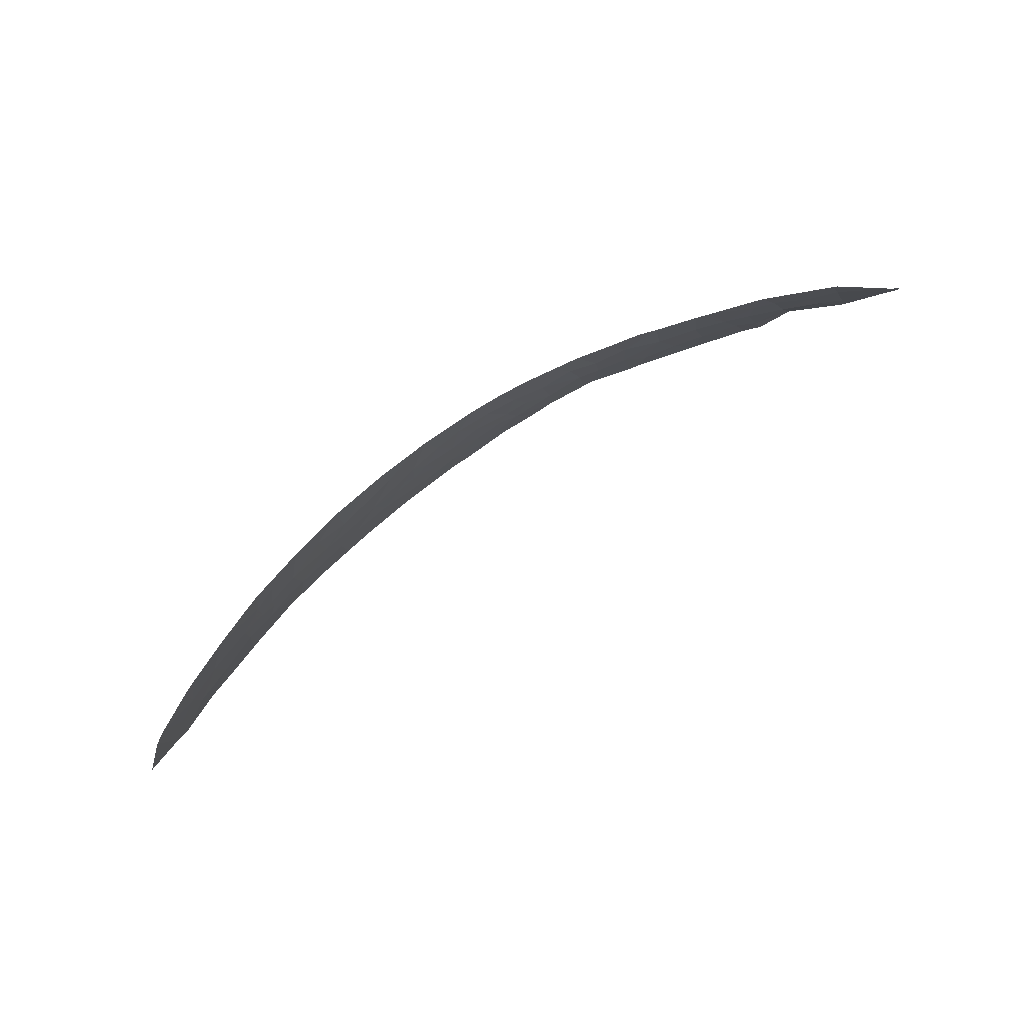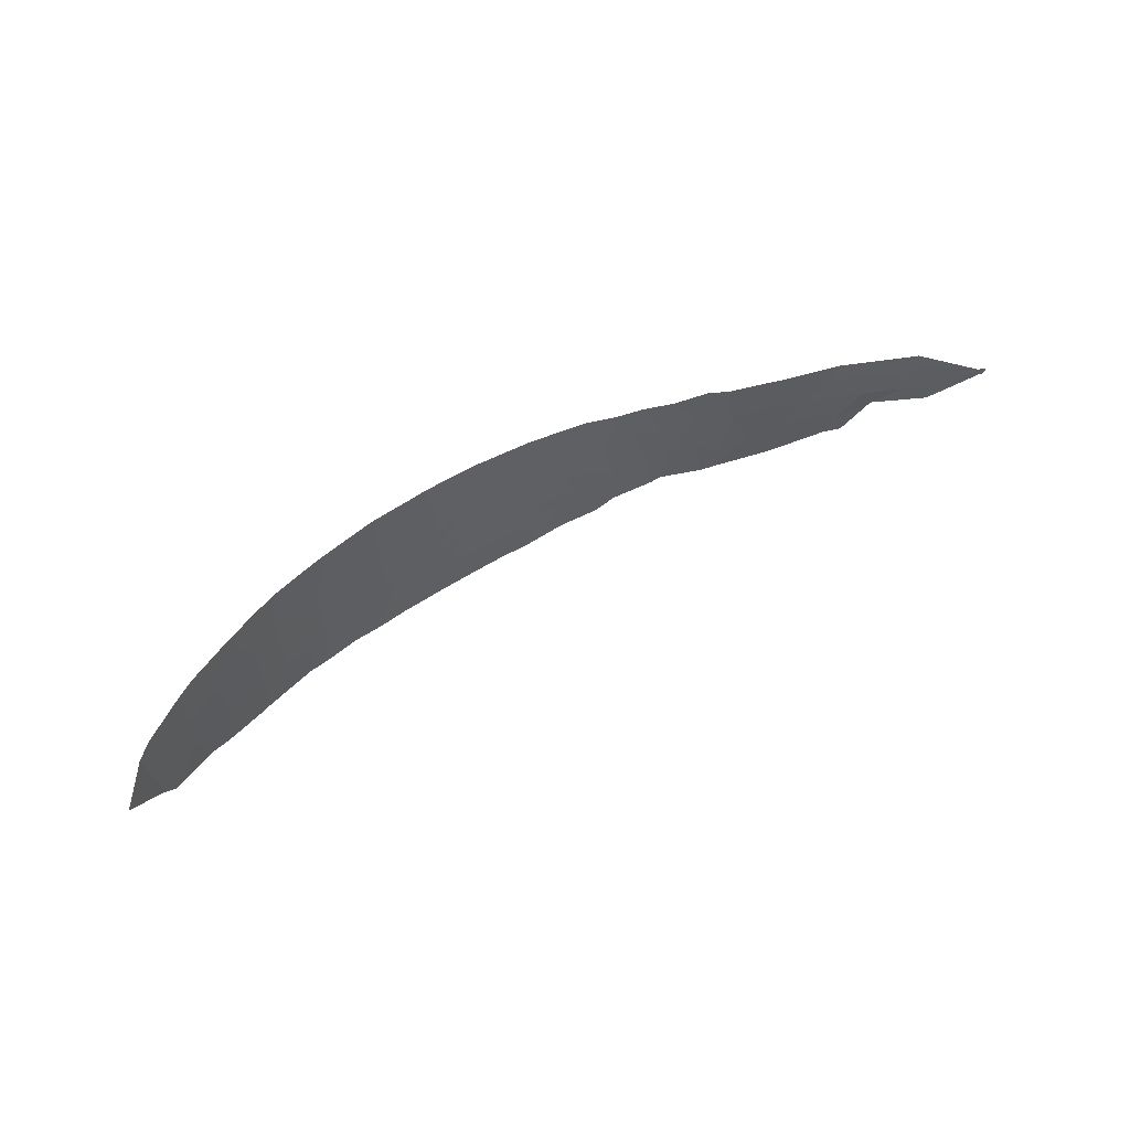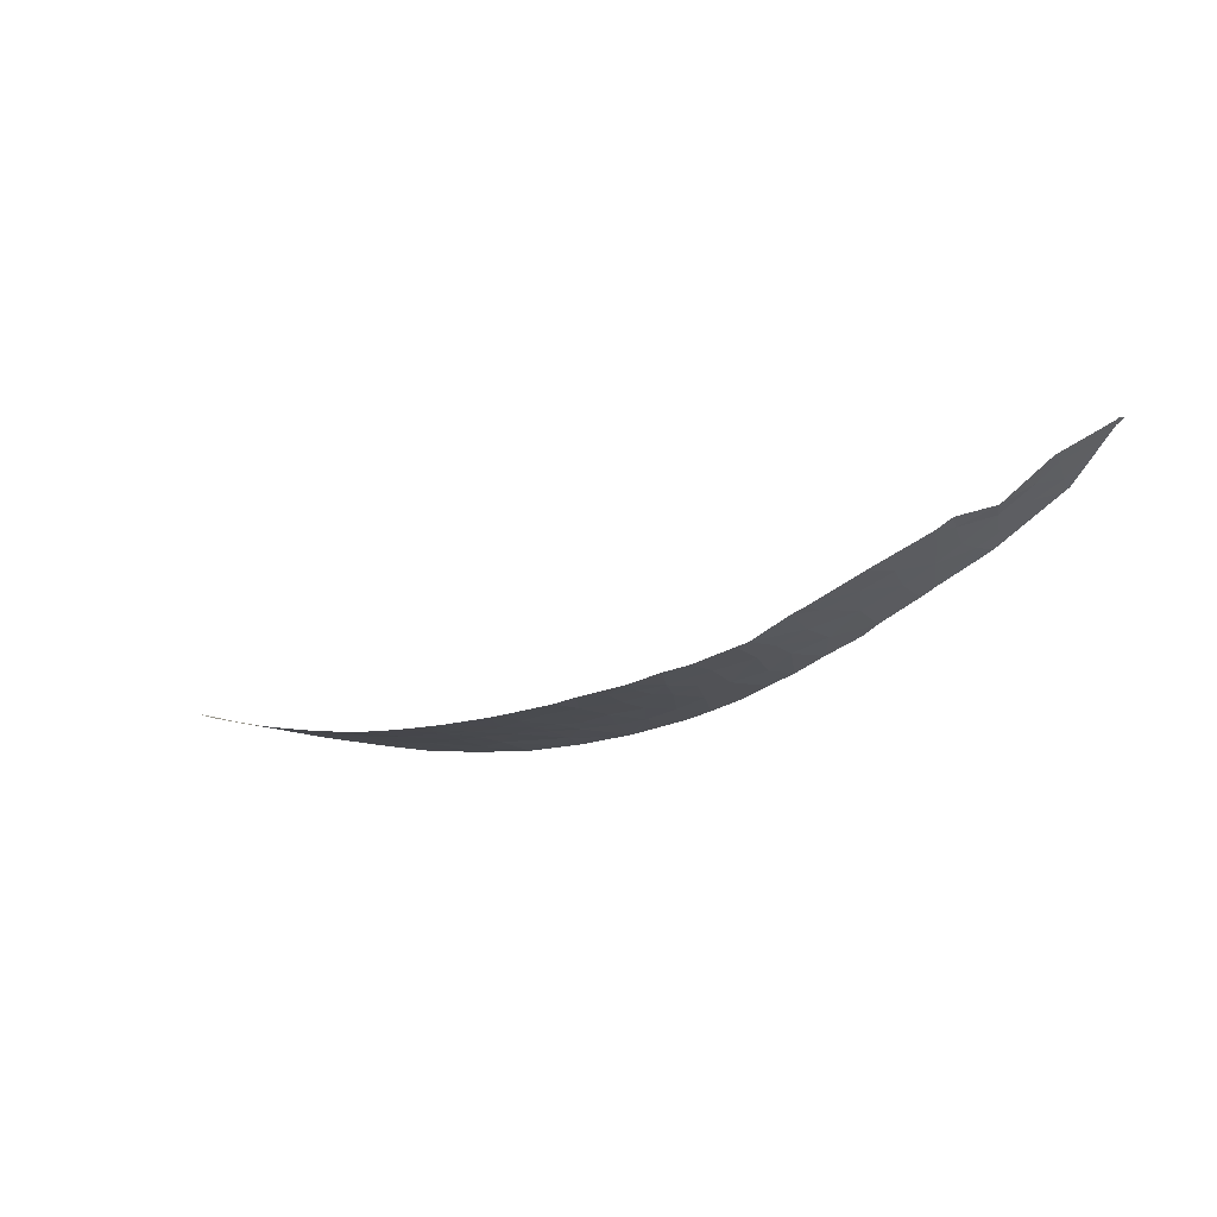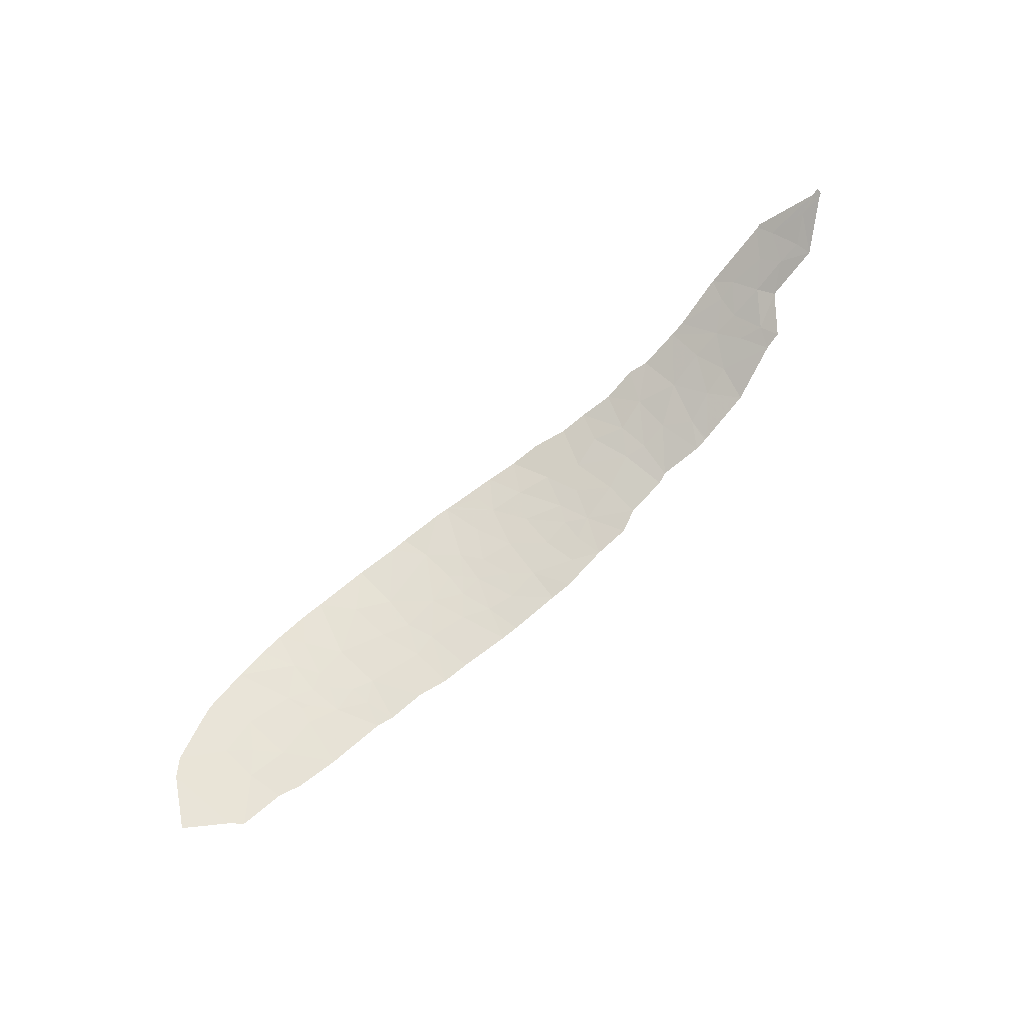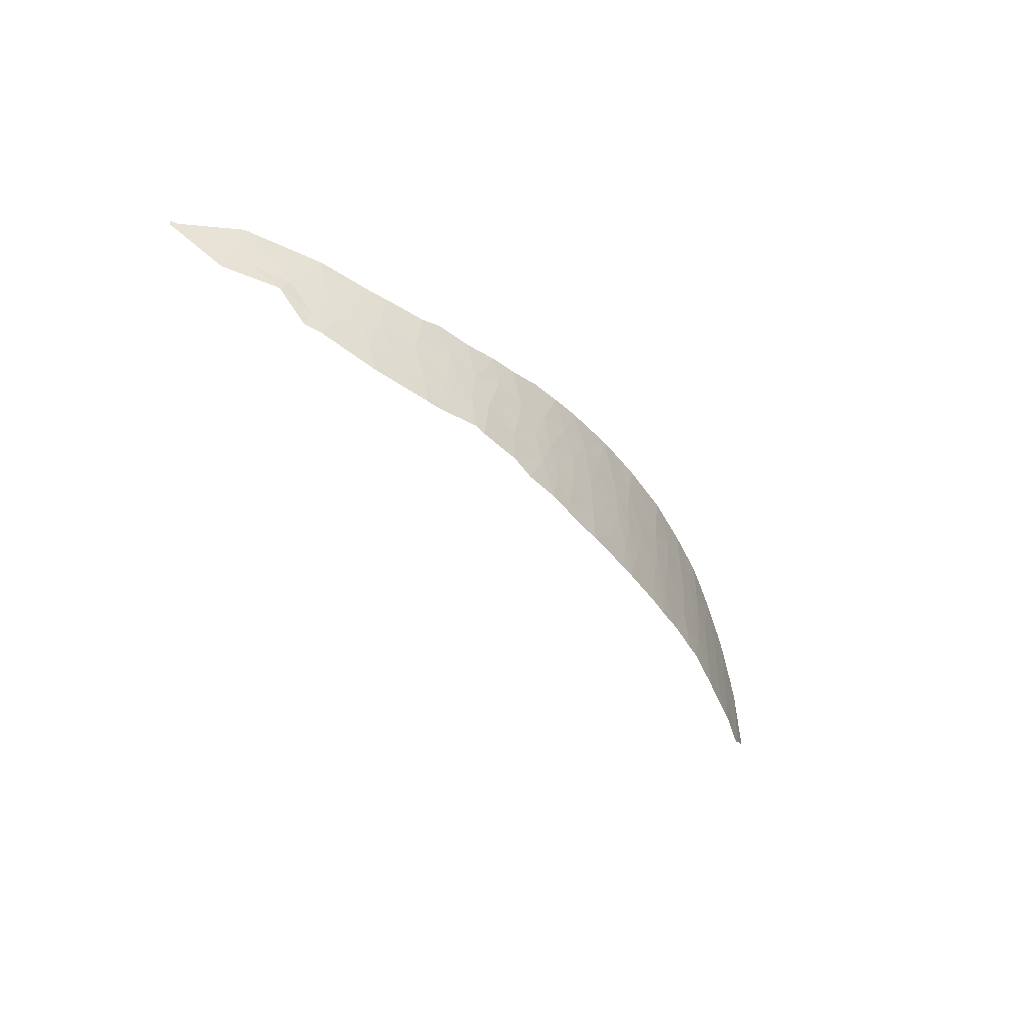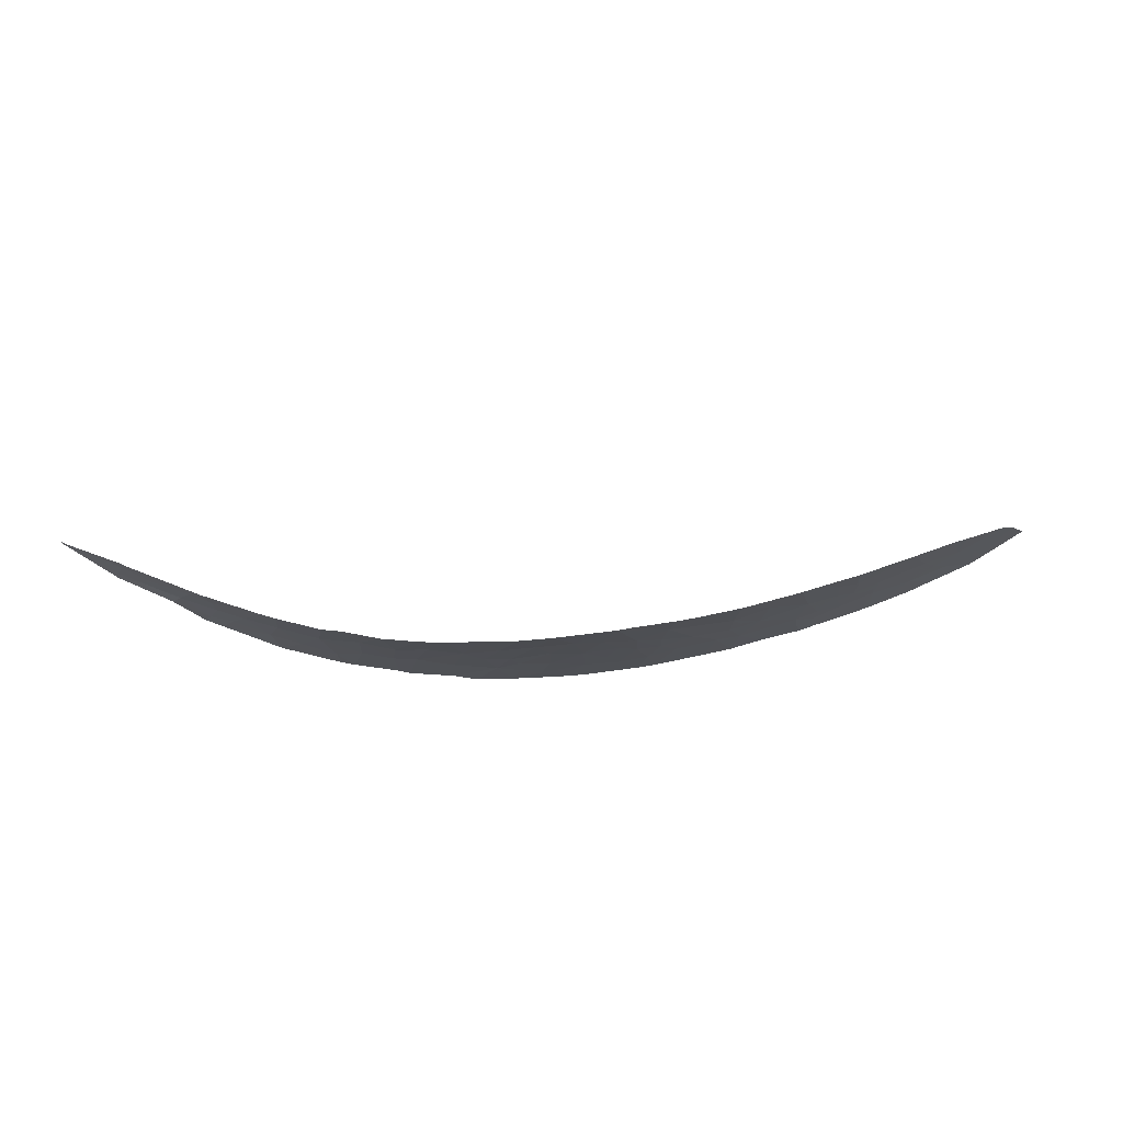
<metadata>
{"format":"obj","ext":"obj","renderer":"f3d","projection":"perspective","resolution":1024,"background":"white","views":[{"elev":75.5,"azim":138.3,"up":"+Z"},{"elev":50.4,"azim":141.5,"up":"+Z"},{"elev":-13.4,"azim":-143.9,"up":"+Y"},{"elev":67.9,"azim":142.0,"up":"+Y"},{"elev":-40.8,"azim":-59.8,"up":"+Z"},{"elev":73.2,"azim":-12.2,"up":"+Z"}]}
</metadata>
<code>
v 36.61 21.36 -28.07
v 36.94 21.1 -28.22
v 36.87 21.16 -28.1
v 37.52 20.67 -28.34
v 40.38 18.67 -29.18
v 40.01 18.79 -29.81
v 39.13 19.49 -29.06
v 38.22 20.06 -29.67
v 38.33 20.03 -29.06
v 41.49 17.89 -31.25
v 41.99 17.69 -30.17
v 43.43 16.82 -31.99
v 43.21 17.03 -30.62
v 36.77 21.22 -28.38
v 36.65 21.32 -28.31
v 38.22 20.06 -29.67
v 38.22 20.06 -29.67
v 54.13 13.81 -27.84
v 55.23 13.69 -27.37
v 53.21 13.9 -27.47
v 53.95 13.85 -28.66
v 51.31 14.25 -29.02
v 52.6 14.03 -28.79
v 51.66 14.18 -30.36
v 53.13 13.96 -29.88
v 51.97 14.12 -31.05
v 53.09 13.95 -31.27
v 52.75 13.96 -32.51
v 53.49 13.84 -33.26
v 54.36 13.78 -31.92
v 51.69 14.07 -32.99
v 51.97 14.09 -31.93
v 55.67 13.67 -32.14
v 56.37 13.58 -33.34
v 54.38 13.72 -33.27
v 55.17 13.72 -31.27
v 56.74 13.6 -32
v 56.3 13.65 -30.65
v 57.2 13.6 -30.78
v 56.74 13.62 -30.18
v 57.19 13.61 -29.83
v 57.83 13.58 -31.6
v 58.99 13.53 -33.31
v 57.05 13.55 -33.35
v 59.36 13.57 -31.47
v 58.37 13.59 -30.27
v 59.81 13.6 -30.48
v 50.33 14.33 -32.94
v 51.14 14.25 -31.53
v 50.74 14.36 -30.3
v 49.6 14.6 -31.12
v 49.5 14.55 -32.53
v 49.99 14.53 -29.48
v 47.94 14.95 -32.36
v 48.29 14.96 -30.56
v 48.79 14.84 -29.07
v 47.46 15.21 -30.72
v 47.54 15.09 -32.2
v 47.65 15.19 -29.51
v 47.25 15.32 -28.05
v 48.49 14.91 -27.91
v 49.53 14.62 -27.88
v 52.01 14.08 -27.58
v 50.8 14.34 -27.61
v 65.61 14.13 -30.14
v 64.6 13.98 -29.12
v 66.6 14.3 -28.21
v 65.31 14.08 -27.91
v 64.59 13.97 -30.42
v 60.91 13.64 -30.19
v 61.14 13.64 -28.61
v 62.73 13.77 -29.77
v 62.2 13.69 -27.53
v 57.37 13.59 -28.47
v 64.38 13.92 -27.74
v 68.22 14.51 -33.31
v 69.96 14.91 -33.47
v 68.64 14.66 -31.99
v 64.3 13.91 -31.7
v 63.38 13.74 -33.21
v 63.15 13.77 -32.17
v 62.72 13.67 -33.29
v 62.45 13.72 -31.54
v 65.34 14 -33.37
v 65.67 14.05 -33.4
v 65.53 14.09 -31.48
v 65.41 14.09 -30.84
v 71 15.2 -30.38
v 70.47 15.1 -29.82
v 69.72 14.9 -31.52
v 68.85 14.73 -30.59
v 70.41 15.02 -33.13
v 68.31 14.64 -28.67
v 67.41 14.45 -30.11
v 71.95 15.45 -32.28
v 68.87 14.74 -28.94
v 68 14.55 -31.15
v 65.09 14.04 -30.92
v 63.98 13.9 -30.01
v 64 13.9 -30.74
v 63.7 13.86 -28.56
v 63.11 13.8 -30.85
v 63.29 13.81 -31.37
v 67.1 14.35 -31.93
v 67.33 14.33 -33.44
v 61.25 13.6 -33.19
v 60.28 13.59 -31.73
v 60.05 13.54 -33.34
v 60.18 13.61 -29.96
v 46.45 15.64 -29.14
v 45.96 15.83 -27.88
v 45.02 16.22 -29.63
v 45.25 16.1 -28.07
v 43.75 16.8 -27.95
v 43.62 16.87 -29.37
v 42.53 17.44 -29.28
v 43.44 16.82 -31.99
v 41.34 18.09 -27.54
v 40.83 18.41 -28.19
v 41.54 17.99 -28.36
v 41.33 18.1 -27.53
v 38.91 19.67 -27.31
v 38.69 19.82 -27.94
v 38.8 19.75 -27.28
v 38.97 19.62 -27.32
v 39.6 19.2 -28.34
v 41.4 18.06 -27.54
v 43.23 17.08 -27.9
v 46.38 15.63 -30.6
v 45.42 15.97 -31.34
v 44.27 16.51 -30.89
v 45.43 15.91 -32.27
v 45.5 15.88 -32.28
v 45.95 15.7 -32.33
v 57.68 13.55 -27.35
v 57.79 13.56 -27.74
v 58.32 13.54 -27.39
v 56.24 13.65 -29.37
v 55.45 13.67 -27.36
v 55 13.75 -28.92
v 55.63 13.7 -30.11
v 54.33 13.82 -30.29
v 55.96 13.65 -27.33
v 59.82 13.59 -29.18
v 59.98 13.54 -27.39
v 63.1 13.79 -27.59
v 61.62 13.65 -27.5
v 41.19 18.13 -30.44
v 40.91 18.25 -31.15
v 41.61 17.95 -29.24
f 3 1 2
f 3 2 4
f 7 6 5
f 7 8 6
f 8 7 9
f 13 11 10
f 10 12 13
f 15 14 1
f 2 14 4
f 16 4 14
f 16 9 4
f 9 16 17
f 2 1 14
f 20 18 19
f 18 21 19
f 24 23 22
f 24 25 23
f 25 21 23
f 25 24 26
f 26 27 25
f 30 28 29
f 30 27 28
f 32 31 28
f 28 27 32
f 35 34 33
f 33 30 35
f 30 33 36
f 33 37 38
f 38 36 33
f 38 37 39
f 41 40 39
f 44 42 37
f 44 43 42
f 45 42 43
f 45 46 42
f 46 39 42
f 42 39 37
f 46 45 47
f 44 37 34
f 49 48 31
f 29 28 31
f 50 49 24
f 49 51 52
f 52 48 49
f 49 50 51
f 51 50 53
f 54 52 51
f 53 55 51
f 53 56 55
f 58 54 55
f 55 57 58
f 59 57 55
f 56 59 55
f 61 60 59
f 59 56 61
f 56 62 61
f 24 22 50
f 64 22 63
f 67 66 65
f 67 68 66
f 65 66 69
f 72 71 70
f 72 73 71
f 41 46 74
f 66 68 75
f 78 76 77
f 81 80 79
f 81 82 80
f 81 83 82
f 86 84 85
f 86 79 84
f 65 87 86
f 90 88 89
f 89 91 90
f 77 90 78
f 77 92 90
f 67 94 93
f 67 65 94
f 92 95 88
f 92 88 90
f 91 89 96
f 91 96 93
f 93 94 91
f 97 91 94
f 90 91 78
f 97 78 91
f 87 98 86
f 98 87 65
f 66 99 69
f 99 100 69
f 101 72 99
f 99 66 101
f 102 72 83
f 72 70 83
f 81 79 103
f 103 83 81
f 99 102 100
f 99 72 102
f 100 79 69
f 100 103 79
f 100 102 103
f 83 103 102
f 65 69 98
f 86 98 79
f 97 104 78
f 97 94 104
f 86 104 94
f 94 65 86
f 76 104 105
f 76 78 104
f 83 106 82
f 107 106 83
f 83 70 107
f 45 43 108
f 108 107 45
f 45 107 47
f 47 70 109
f 113 110 111
f 113 112 110
f 113 114 112
f 114 115 112
f 13 115 116
f 12 117 13
f 120 118 119
f 119 118 121
f 124 123 122
f 123 125 122
f 126 125 123
f 119 121 125
f 125 126 119
f 5 119 126
f 120 127 118
f 128 120 116
f 128 127 120
f 110 112 129
f 129 112 130
f 110 129 57
f 57 59 110
f 115 131 112
f 115 13 131
f 114 128 116
f 116 115 114
f 60 111 110
f 59 60 110
f 13 117 131
f 130 132 133
f 130 133 134
f 137 135 136
f 41 74 138
f 140 138 139
f 21 140 139
f 139 19 21
f 36 38 141
f 141 142 36
f 140 141 138
f 140 142 141
f 138 141 38
f 30 36 142
f 30 142 27
f 21 142 140
f 139 138 74
f 74 143 139
f 135 74 136
f 144 137 74
f 74 46 144
f 144 46 47
f 137 144 145
f 74 137 136
f 47 109 144
f 70 144 109
f 107 108 106
f 107 70 47
f 85 105 104
f 86 85 104
f 79 80 84
f 66 75 101
f 146 101 75
f 71 144 70
f 71 145 144
f 71 147 145
f 73 147 71
f 73 101 146
f 73 72 101
f 69 79 98
f 53 50 22
f 64 53 22
f 64 62 53
f 56 53 62
f 112 131 130
f 58 57 129
f 129 134 58
f 129 130 134
f 131 117 132
f 132 130 131
f 51 55 54
f 41 138 40
f 41 39 46
f 40 38 39
f 138 38 40
f 33 34 37
f 27 142 25
f 26 32 27
f 26 49 32
f 24 49 26
f 32 49 31
f 30 29 35
f 23 20 63
f 23 21 20
f 23 63 22
f 142 21 25
f 135 143 74
f 18 20 21
f 116 11 13
f 11 148 10
f 10 148 149
f 148 5 6
f 6 149 148
f 150 116 120
f 150 148 11
f 150 5 148
f 150 120 119
f 119 5 150
f 150 11 116
f 5 126 7
f 7 126 123
f 123 9 7
f 4 9 123
f 8 9 17
f 3 123 124
f 3 4 123

</code>
